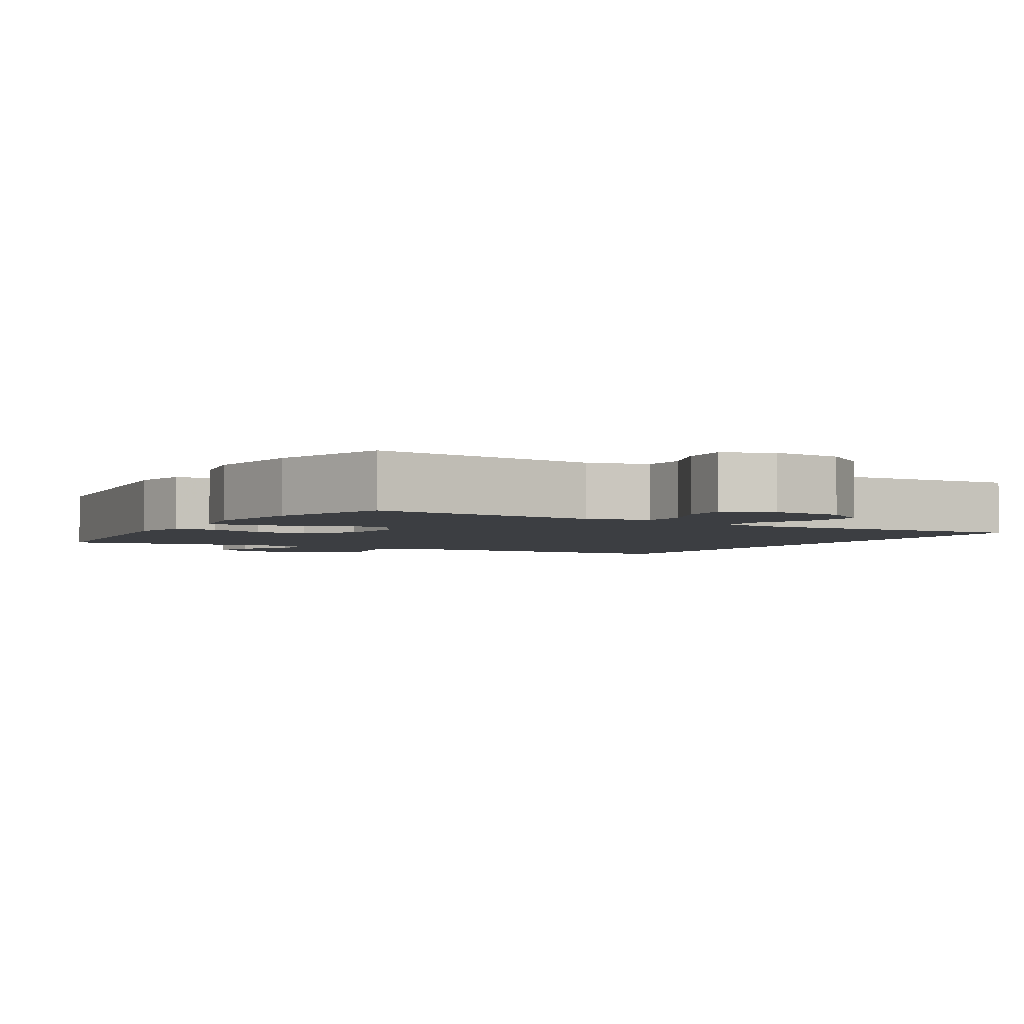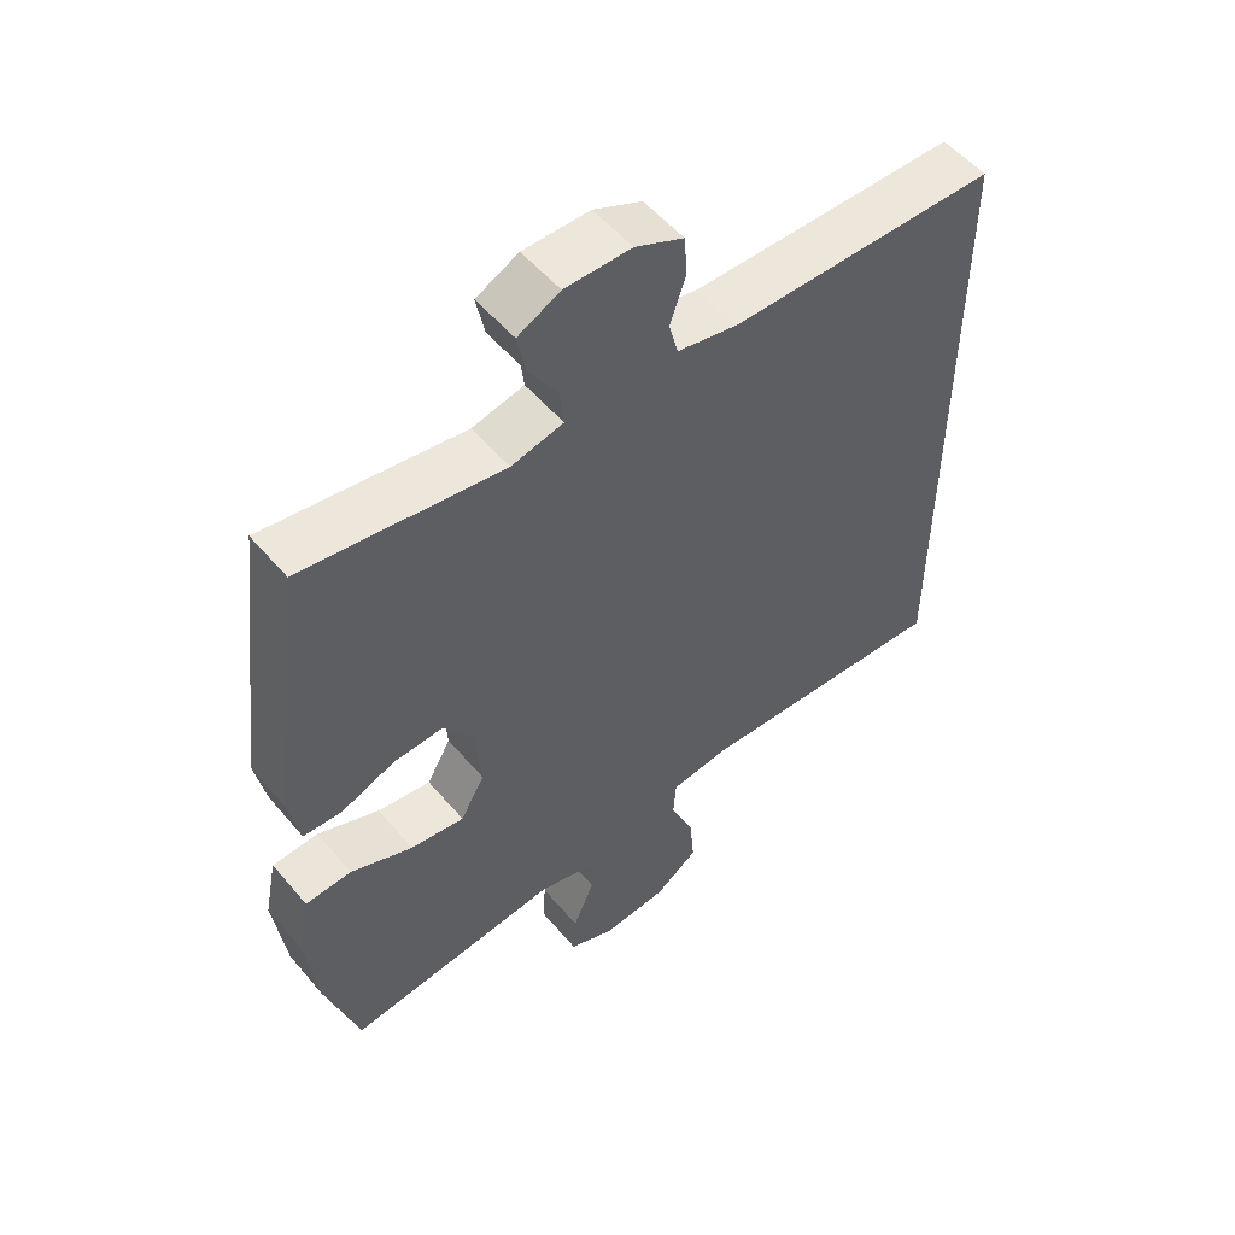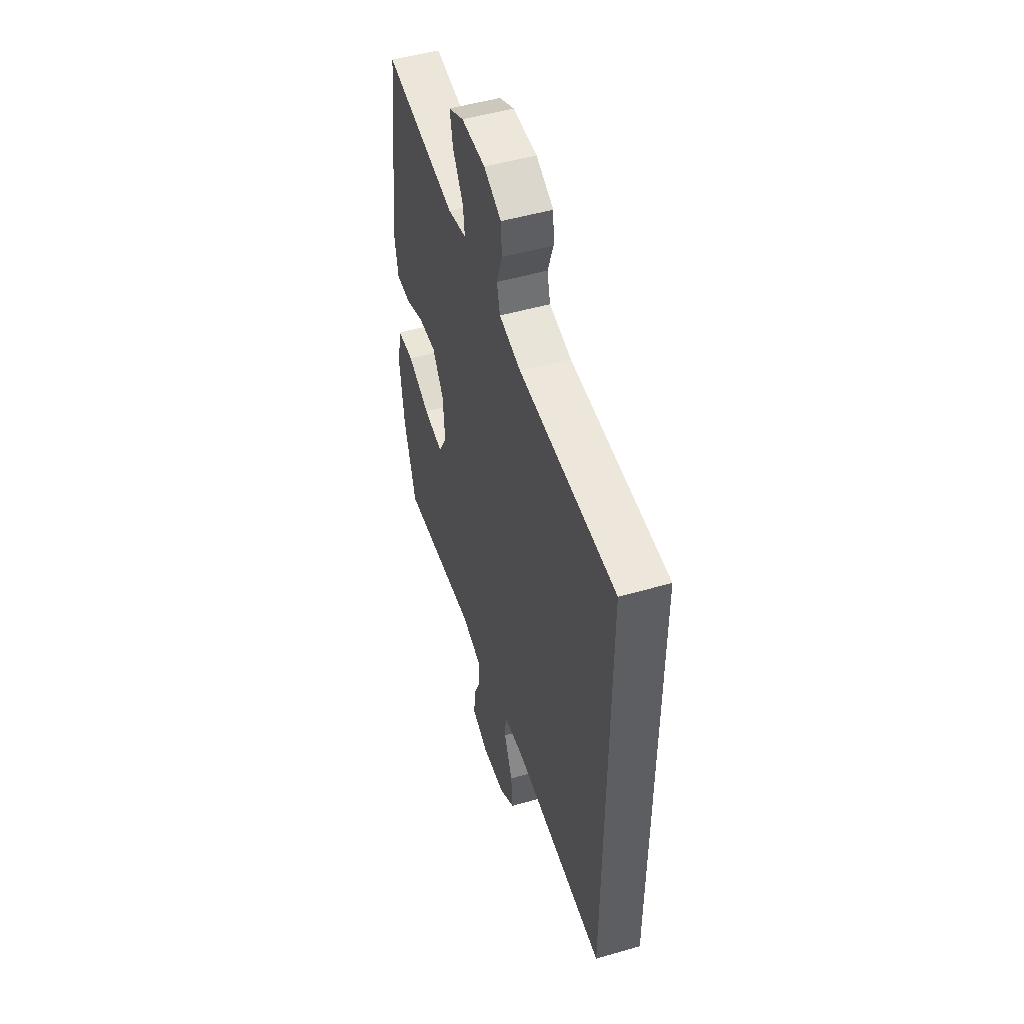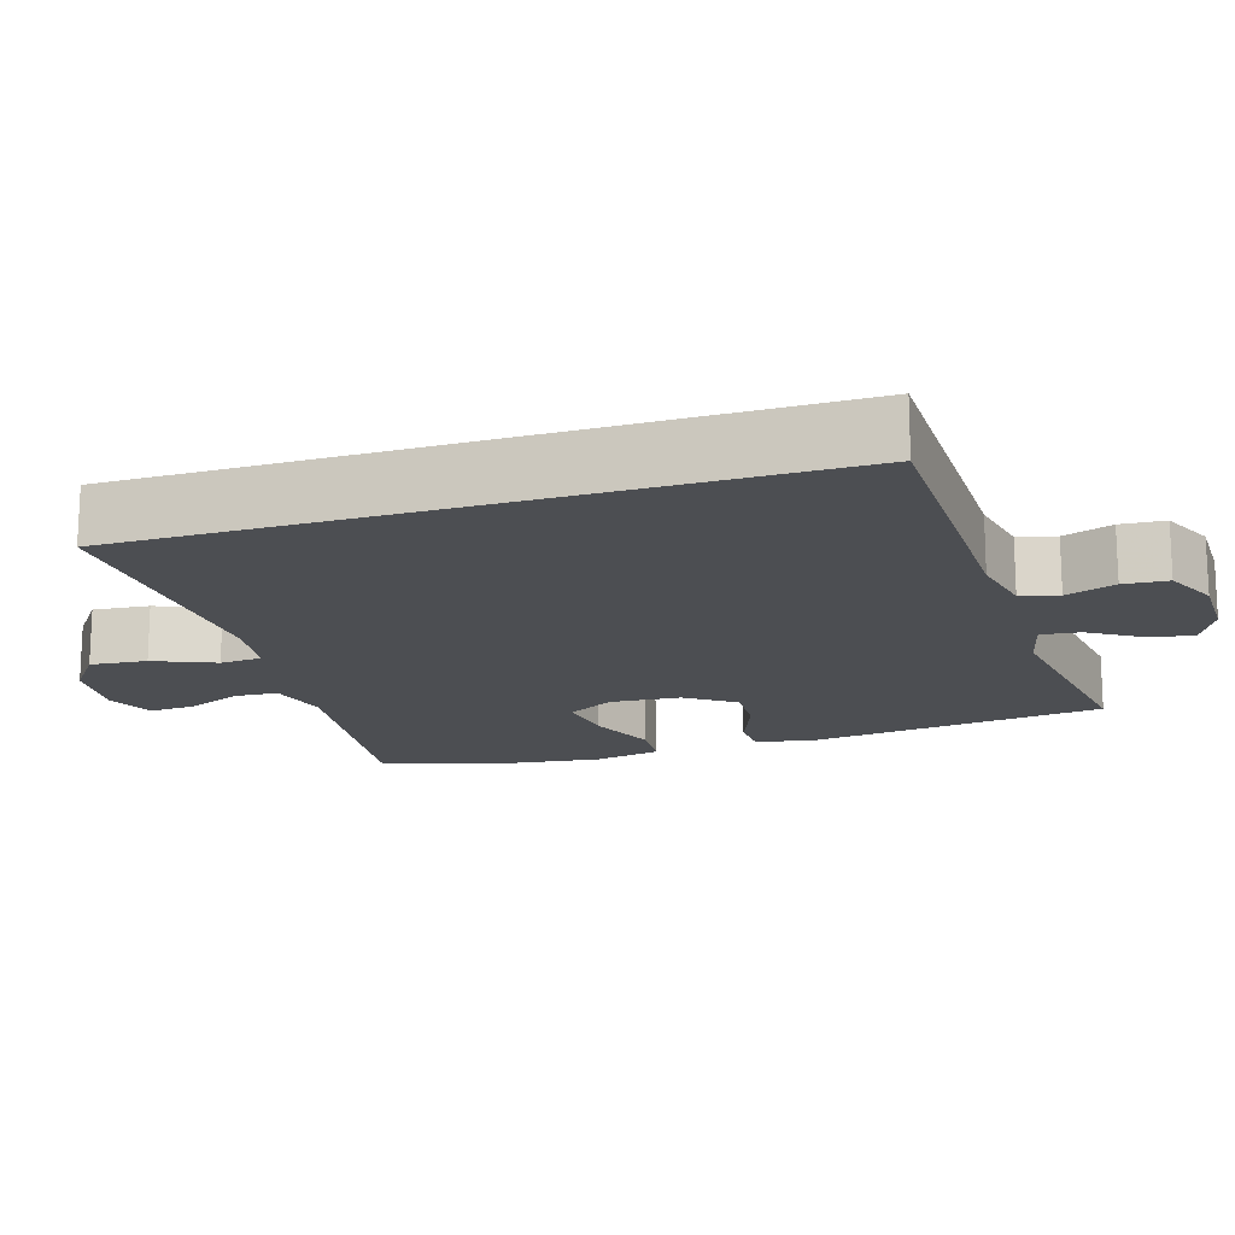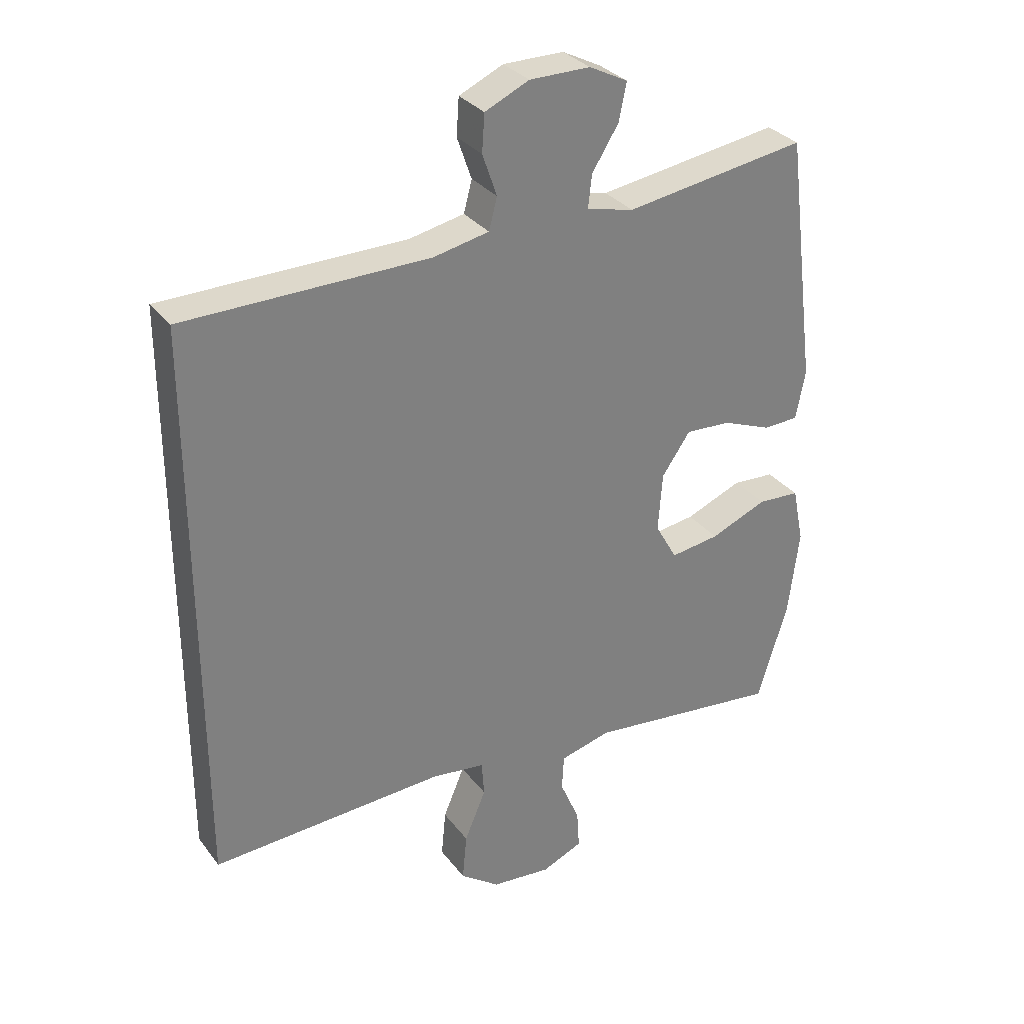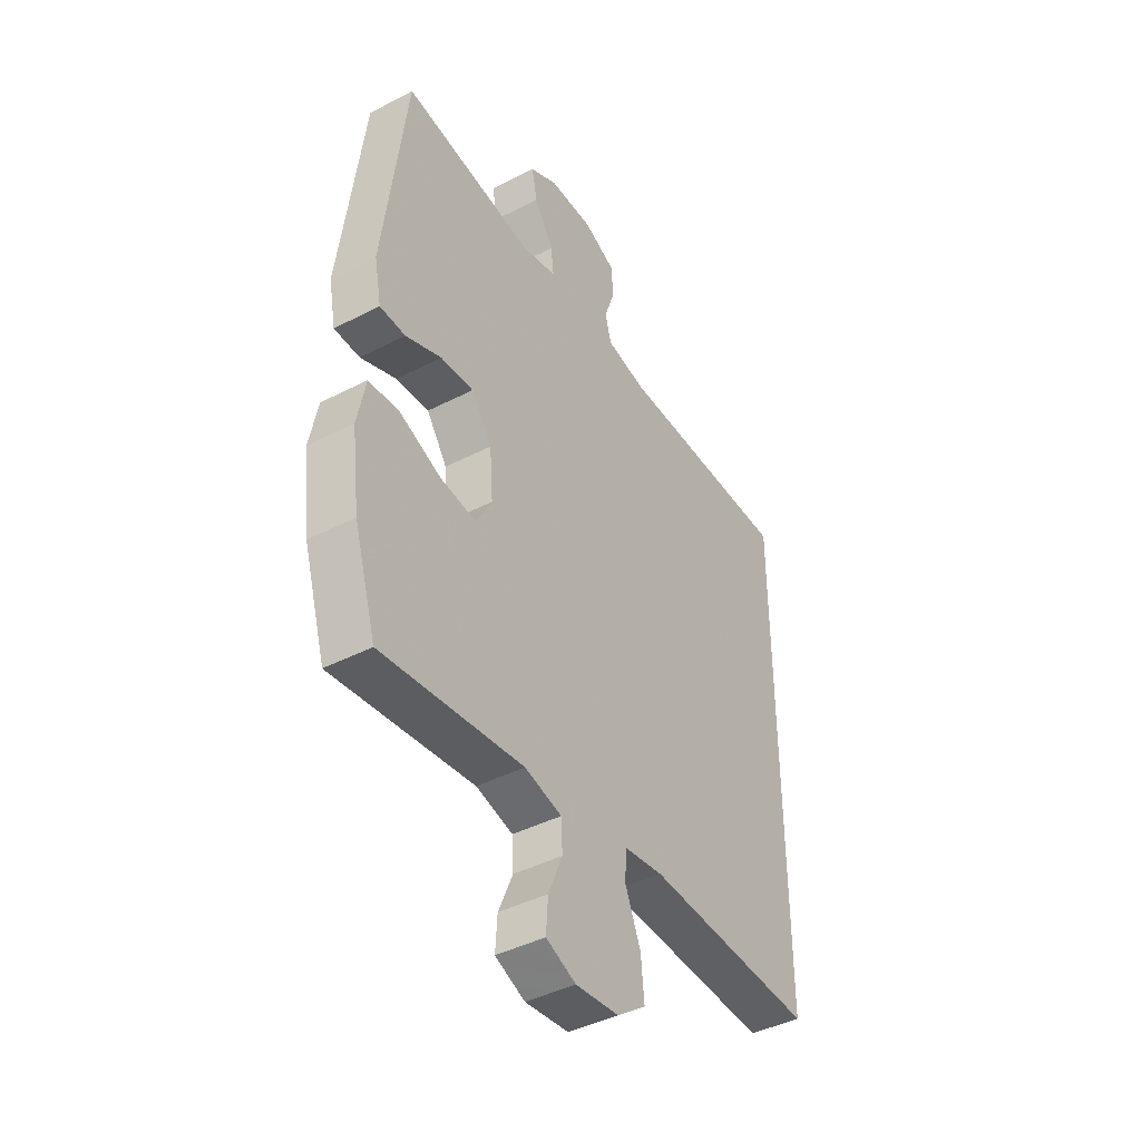
<metadata>
{"format":"obj","ext":"obj","renderer":"f3d","projection":"perspective","resolution":1024,"background":"white","views":[{"elev":-3.2,"azim":149.7,"up":"+Y"},{"elev":53.8,"azim":140.8,"up":"+Z"},{"elev":50.4,"azim":-107.6,"up":"+Z"},{"elev":-16.7,"azim":-72.6,"up":"+Y"},{"elev":31.3,"azim":-30.6,"up":"+Z"},{"elev":-42.1,"azim":121.9,"up":"+Z"}]}
</metadata>
<code>
v -0.5 0.07 -0.447
v -0.5 0.07 0.455
v -0.113 0.07 0.459
v -0.025 0.07 0.477
v -0.012 0.07 0.527
v -0.035 0.07 0.593
v -0.031 0.07 0.652
v 0.039 0.07 0.684
v 0.135 0.07 0.684
v 0.196 0.07 0.653
v 0.184 0.07 0.594
v 0.142 0.07 0.527
v 0.136 0.07 0.475
v 0.211 0.07 0.457
v 0.5 0.07 0.5
v 0.55 0.07 0.105
v 0.535 0.07 0.027
v 0.479 0.07 0.025
v 0.401 0.07 0.056
v 0.329 0.07 0.06
v 0.284 0.07 -0.005
v 0.277 0.07 -0.098
v 0.312 0.07 -0.16
v 0.39 0.07 -0.149
v 0.48 0.07 -0.112
v 0.547 0.07 -0.116
v 0.565 0.07 -0.205
v 0.548 0.07 -0.342
v 0.5 0.07 -0.5
v 0.191 0.07 -0.465
v 0.11 0.07 -0.486
v 0.107 0.07 -0.543
v 0.138 0.07 -0.616
v 0.142 0.07 -0.678
v 0.077 0.07 -0.706
v -0.018 0.07 -0.697
v -0.081 0.07 -0.651
v -0.074 0.07 -0.576
v -0.04 0.07 -0.495
v -0.044 0.07 -0.439
v -0.129 0.07 -0.428
v -0.5 0 -0.447
v -0.5 0 0.455
v -0.113 0 0.459
v -0.025 0 0.477
v -0.012 0 0.527
v -0.035 0 0.593
v -0.031 0 0.652
v 0.039 0 0.684
v 0.135 0 0.684
v 0.196 0 0.653
v 0.184 0 0.594
v 0.142 0 0.527
v 0.136 0 0.475
v 0.211 0 0.457
v 0.5 0 0.5
v 0.55 0 0.105
v 0.535 0 0.027
v 0.479 0 0.025
v 0.401 0 0.056
v 0.329 0 0.06
v 0.284 0 -0.005
v 0.277 0 -0.098
v 0.312 0 -0.16
v 0.39 0 -0.149
v 0.48 0 -0.112
v 0.547 0 -0.116
v 0.565 0 -0.205
v 0.548 0 -0.342
v 0.5 0 -0.5
v 0.191 0 -0.465
v 0.11 0 -0.486
v 0.107 0 -0.543
v 0.138 0 -0.616
v 0.142 0 -0.678
v 0.077 0 -0.706
v -0.018 0 -0.697
v -0.081 0 -0.651
v -0.074 0 -0.576
v -0.04 0 -0.495
v -0.044 0 -0.439
v -0.129 0 -0.428
f 37 38 39
f 36 37 39
f 35 36 39
f 34 35 39
f 33 34 39
f 32 33 39
f 31 32 39 40
f 30 31 40
f 28 29 30
f 27 28 30
f 26 27 30
f 25 26 30
f 24 25 30
f 30 40 41
f 24 30 41
f 23 24 41
f 17 18 19
f 16 17 19
f 15 16 19
f 14 15 19
f 13 14 19 20
f 10 11 12
f 9 10 12
f 8 9 12
f 7 8 12
f 6 7 12
f 5 6 12
f 4 5 12 13
f 13 20 21
f 4 13 21
f 3 4 21
f 1 2 3
f 41 1 3
f 23 41 3
f 22 23 3
f 3 21 22
f 80 79 78
f 80 78 77
f 80 77 76
f 80 76 75
f 80 75 74
f 80 74 73
f 81 80 73 72
f 81 72 71
f 71 70 69
f 71 69 68
f 71 68 67
f 71 67 66
f 71 66 65
f 82 81 71
f 82 71 65
f 82 65 64
f 60 59 58
f 60 58 57
f 60 57 56
f 60 56 55
f 61 60 55 54
f 53 52 51
f 53 51 50
f 53 50 49
f 53 49 48
f 53 48 47
f 53 47 46
f 54 53 46 45
f 62 61 54
f 62 54 45
f 62 45 44
f 44 43 42
f 44 42 82
f 44 82 64
f 44 64 63
f 63 62 44
f 1 42 43 2
f 2 43 44 3
f 3 44 45 4
f 4 45 46 5
f 5 46 47 6
f 6 47 48 7
f 7 48 49 8
f 8 49 50 9
f 9 50 51 10
f 10 51 52 11
f 11 52 53 12
f 12 53 54 13
f 13 54 55 14
f 14 55 56 15
f 15 56 57 16
f 16 57 58 17
f 17 58 59 18
f 18 59 60 19
f 19 60 61 20
f 20 61 62 21
f 21 62 63 22
f 22 63 64 23
f 23 64 65 24
f 24 65 66 25
f 25 66 67 26
f 26 67 68 27
f 27 68 69 28
f 28 69 70 29
f 29 70 71 30
f 30 71 72 31
f 31 72 73 32
f 32 73 74 33
f 33 74 75 34
f 34 75 76 35
f 35 76 77 36
f 36 77 78 37
f 37 78 79 38
f 38 79 80 39
f 39 80 81 40
f 40 81 82 41
f 41 82 42 1

</code>
